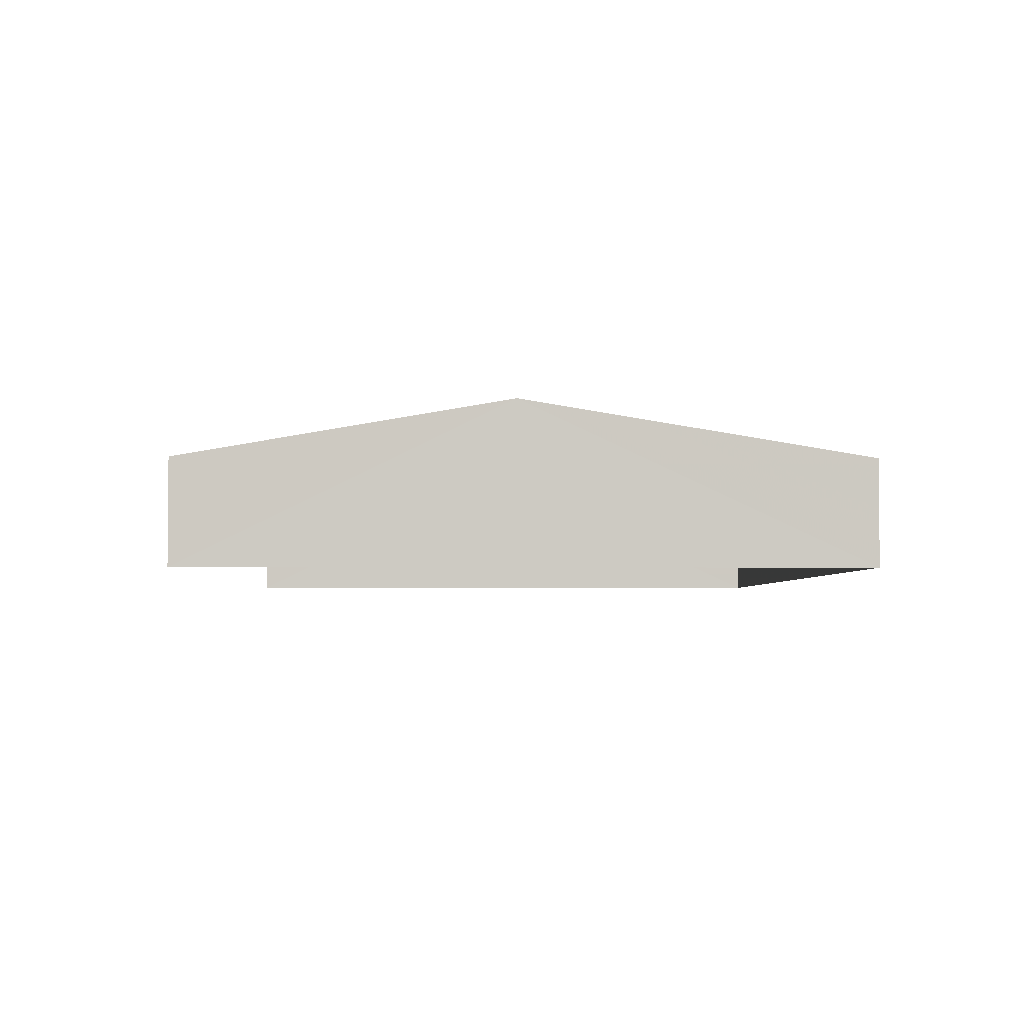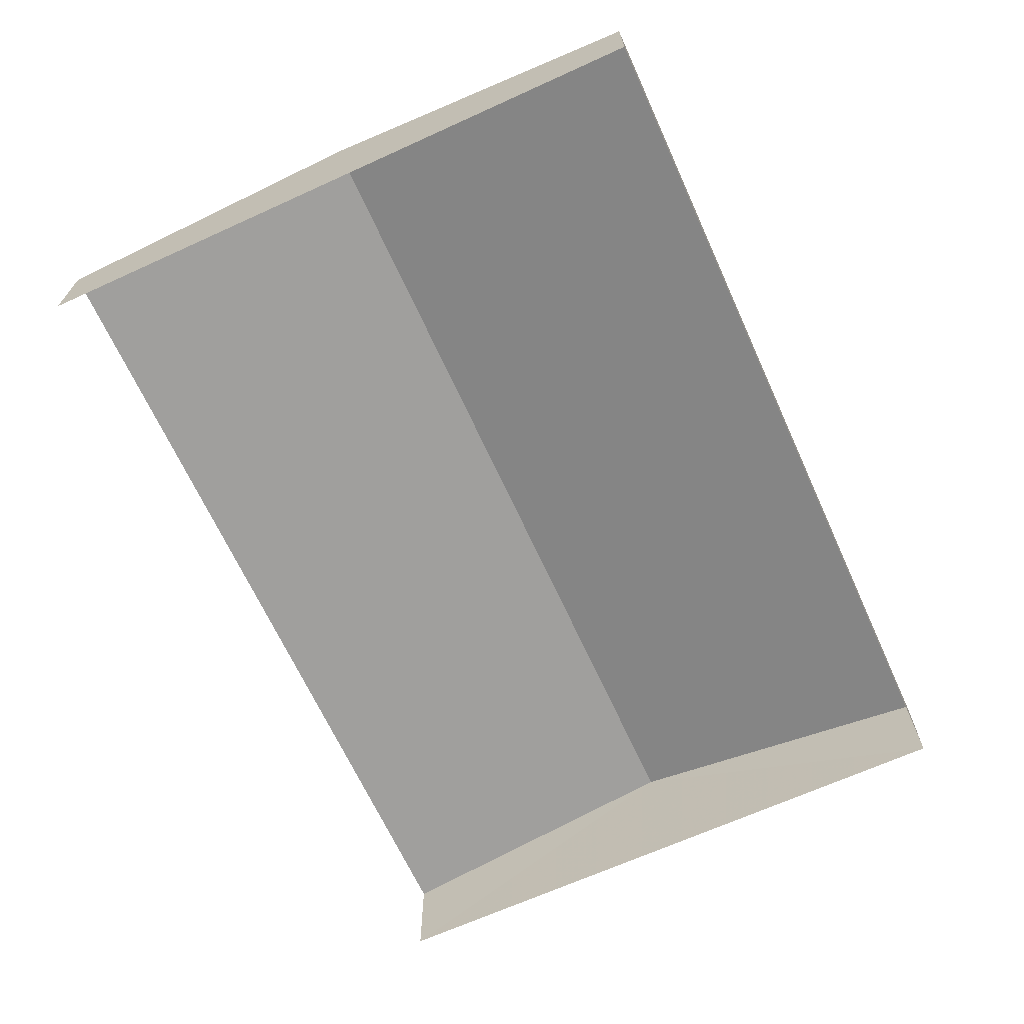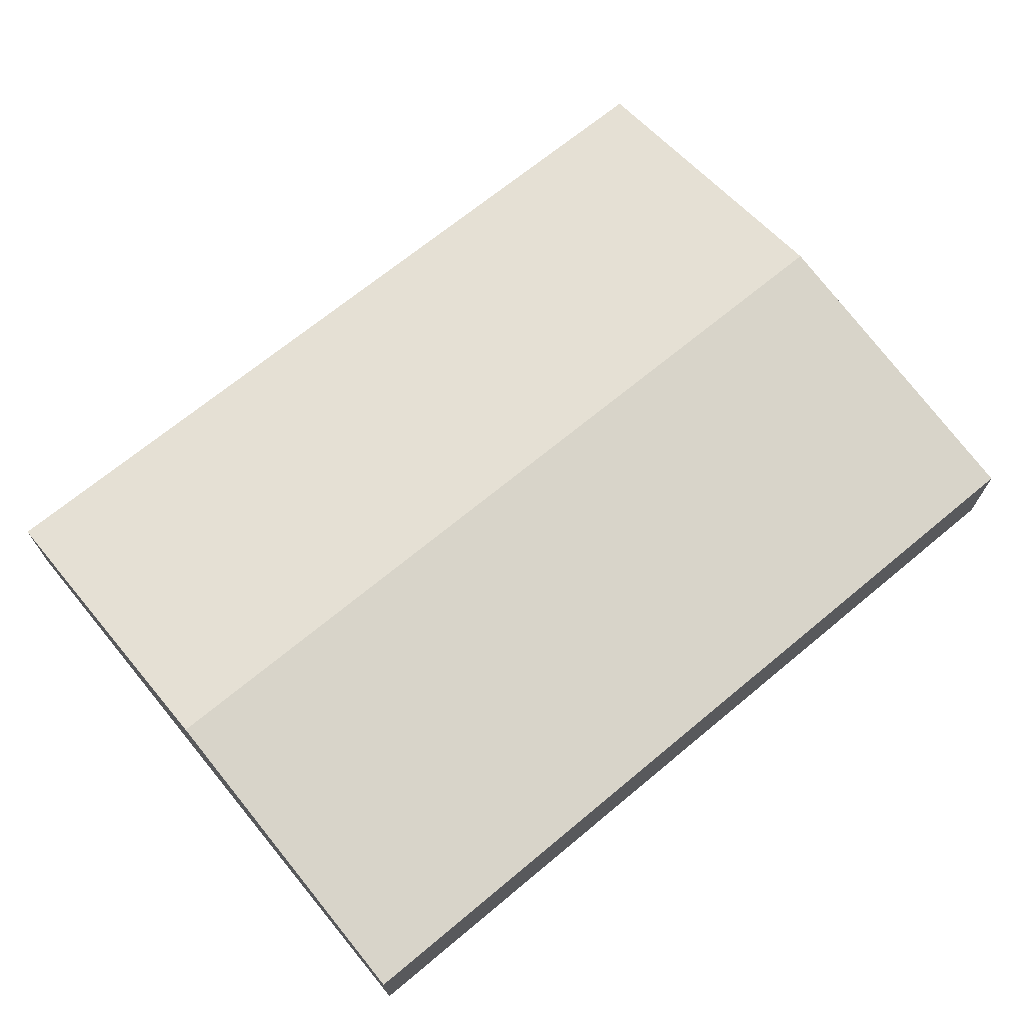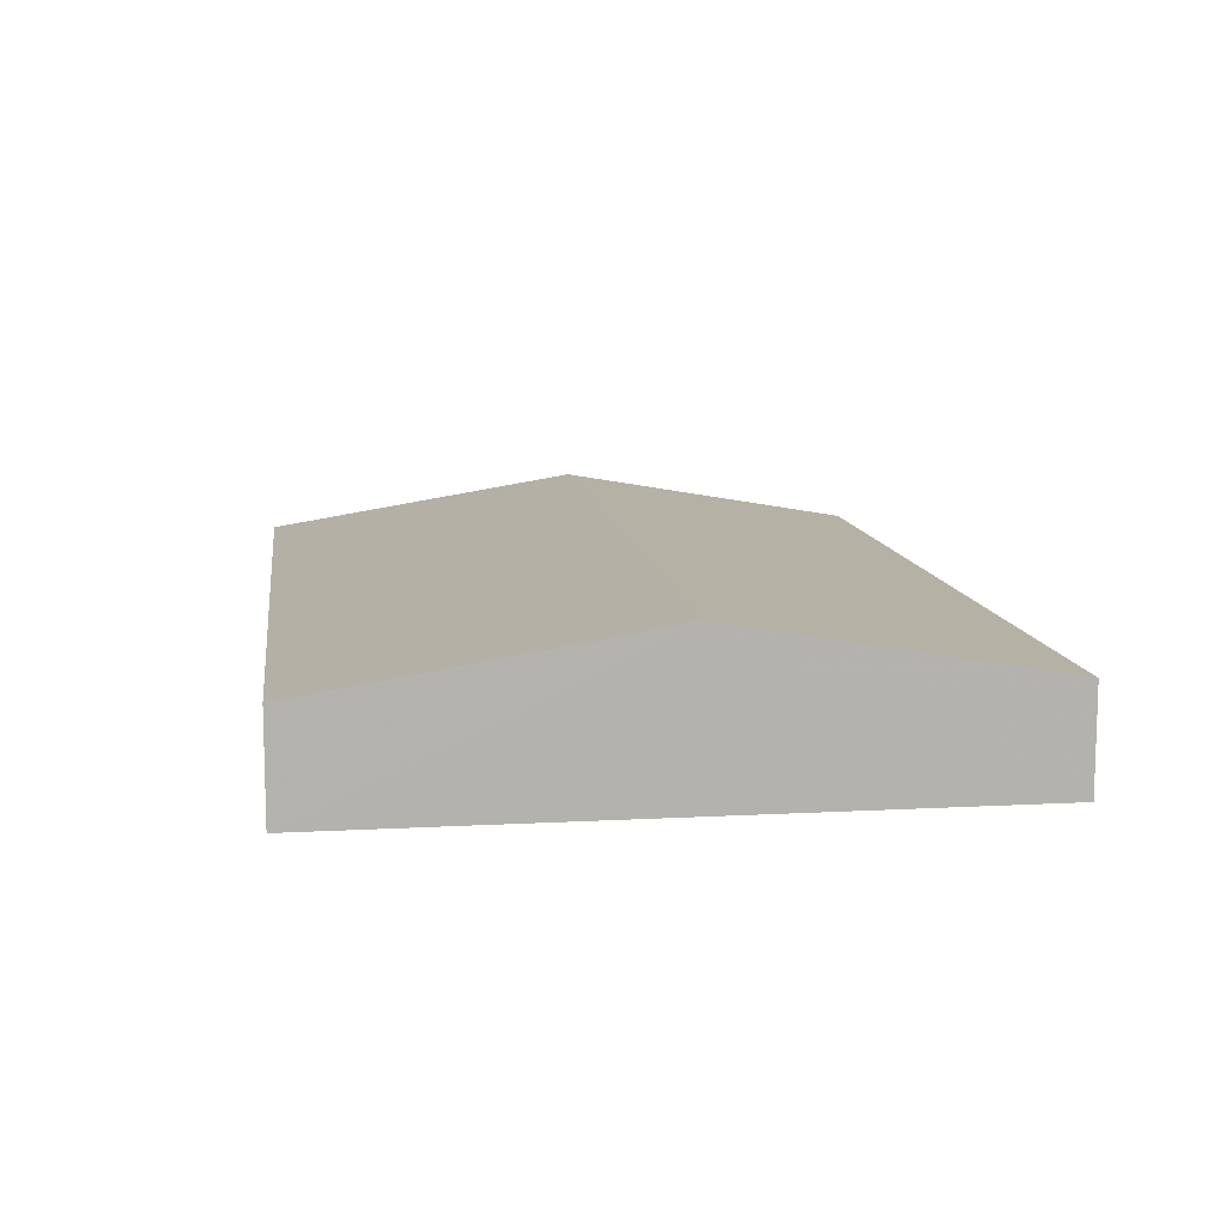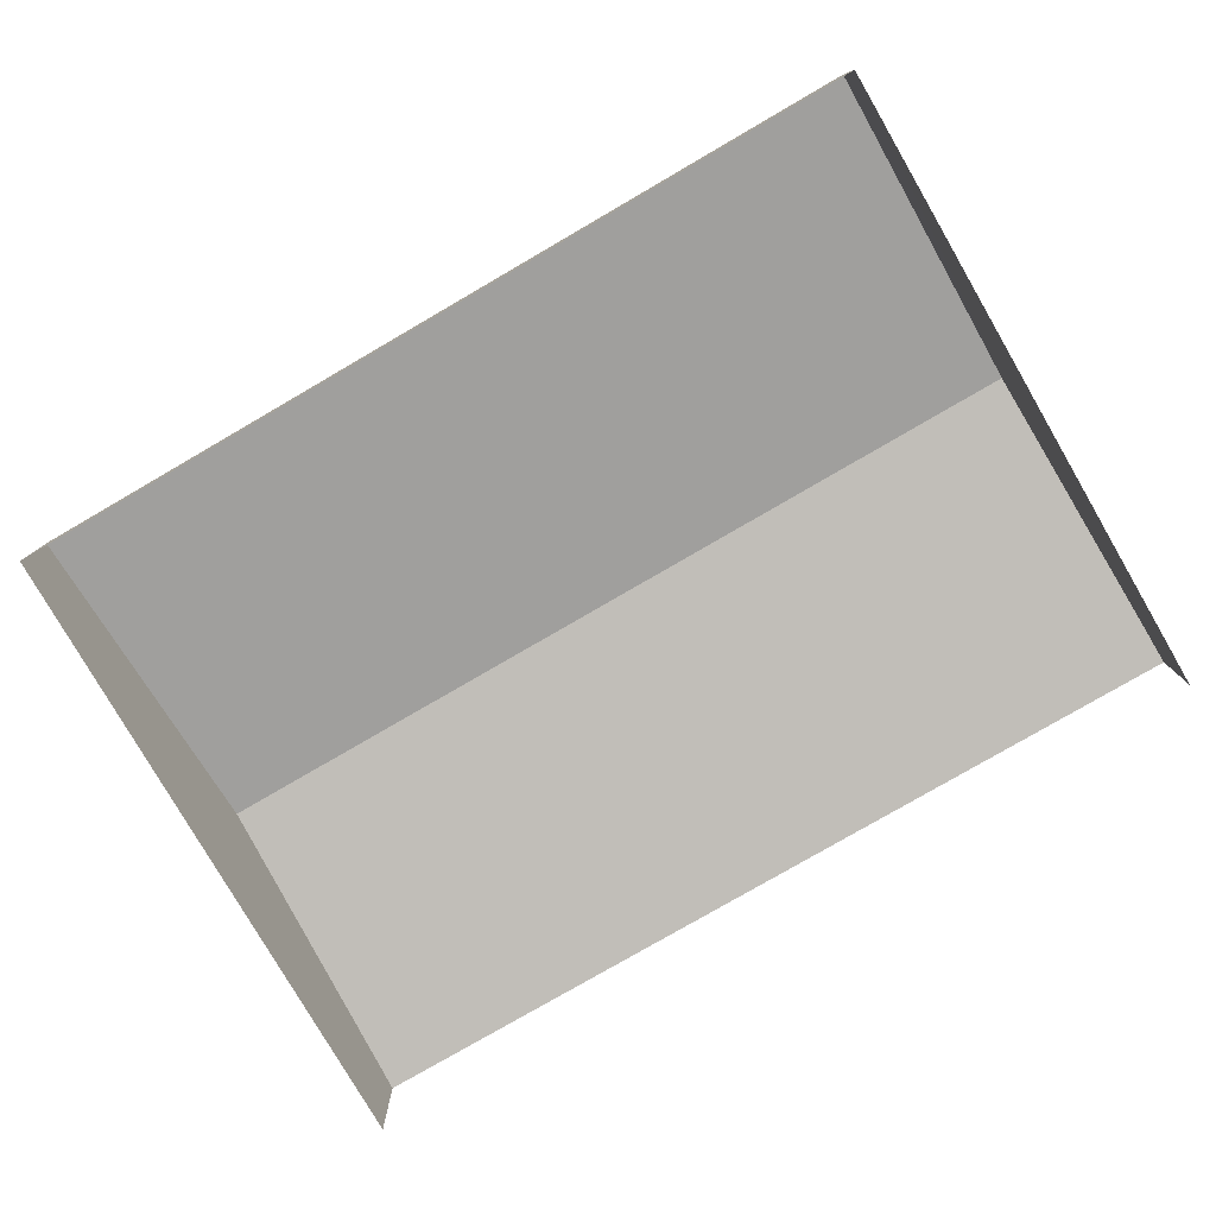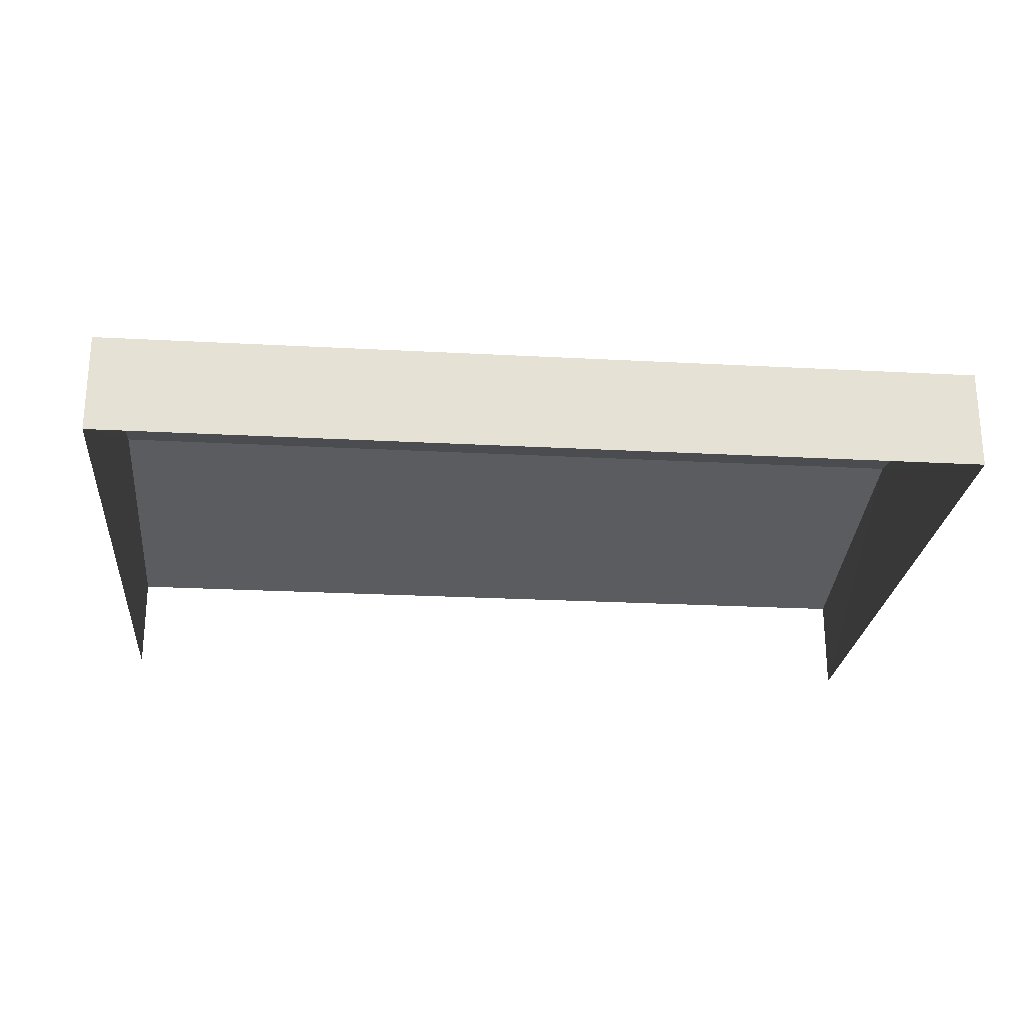
<metadata>
{"format":"obj","ext":"obj","renderer":"f3d","projection":"perspective","resolution":1024,"background":"white","views":[{"elev":-3.5,"azim":87.4,"up":"+Z"},{"elev":-67.0,"azim":113.5,"up":"+Z"},{"elev":69.1,"azim":139.3,"up":"+Z"},{"elev":10.8,"azim":-98.8,"up":"+Z"},{"elev":-79.0,"azim":-150.9,"up":"+Z"},{"elev":-24.4,"azim":173.9,"up":"+Z"}]}
</metadata>
<code>
v -2.254e+05 -1.268e+05 15.74
v -2.254e+05 -1.268e+05 15.74
v -2.255e+05 -1.268e+05 15.74
v -2.255e+05 -1.268e+05 15.74
v -2.254e+05 -1.268e+05 17.79
v -2.255e+05 -1.268e+05 17.79
v -2.255e+05 -1.268e+05 18.89
v -2.254e+05 -1.268e+05 18.89
v -2.255e+05 -1.268e+05 17.79
v -2.254e+05 -1.268e+05 17.79
f 1 2 3
f 4 1 3
f 10 3 2
f 10 9 3
f 5 6 7
f 8 5 7
f 9 10 8
f 7 9 8
f 10 2 8
f 2 1 8
f 1 5 8
f 5 1 4
f 6 5 4
f 6 4 7
f 4 3 7
f 3 9 7

</code>
